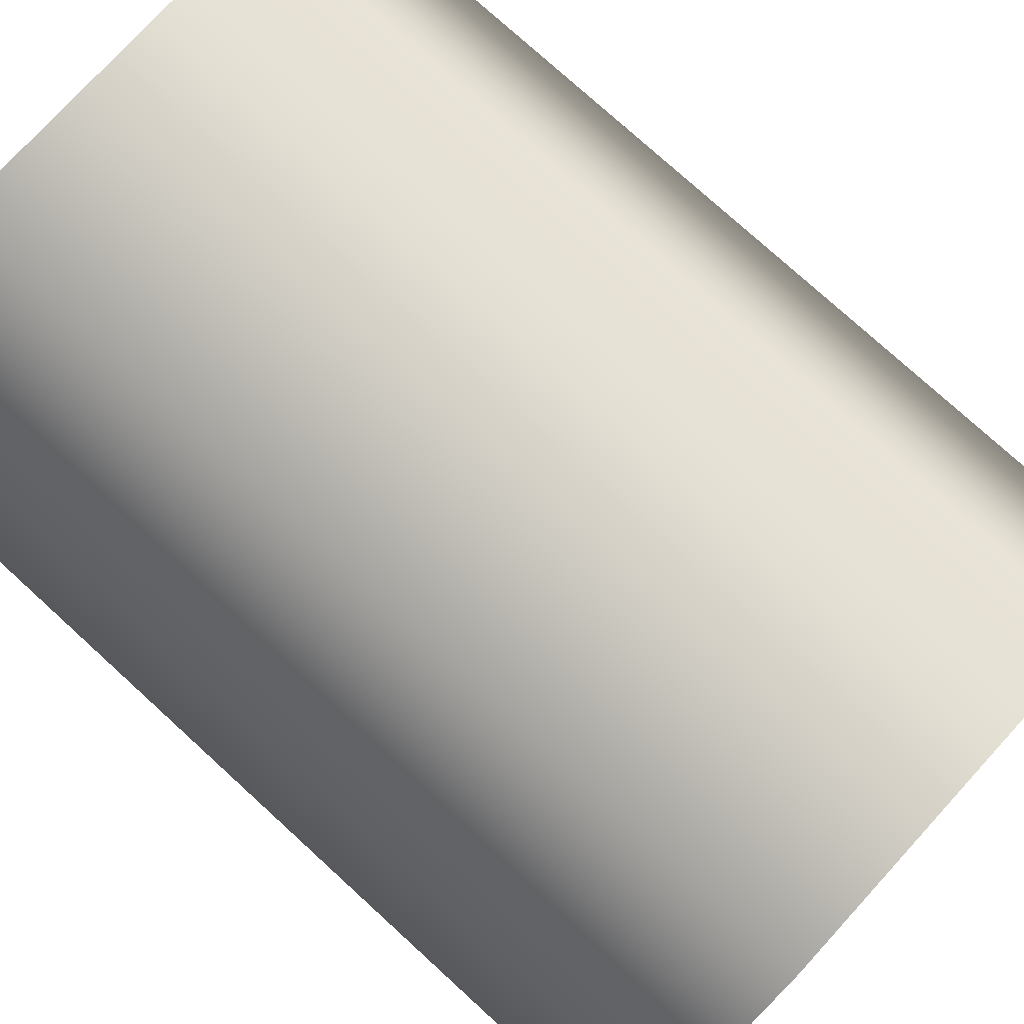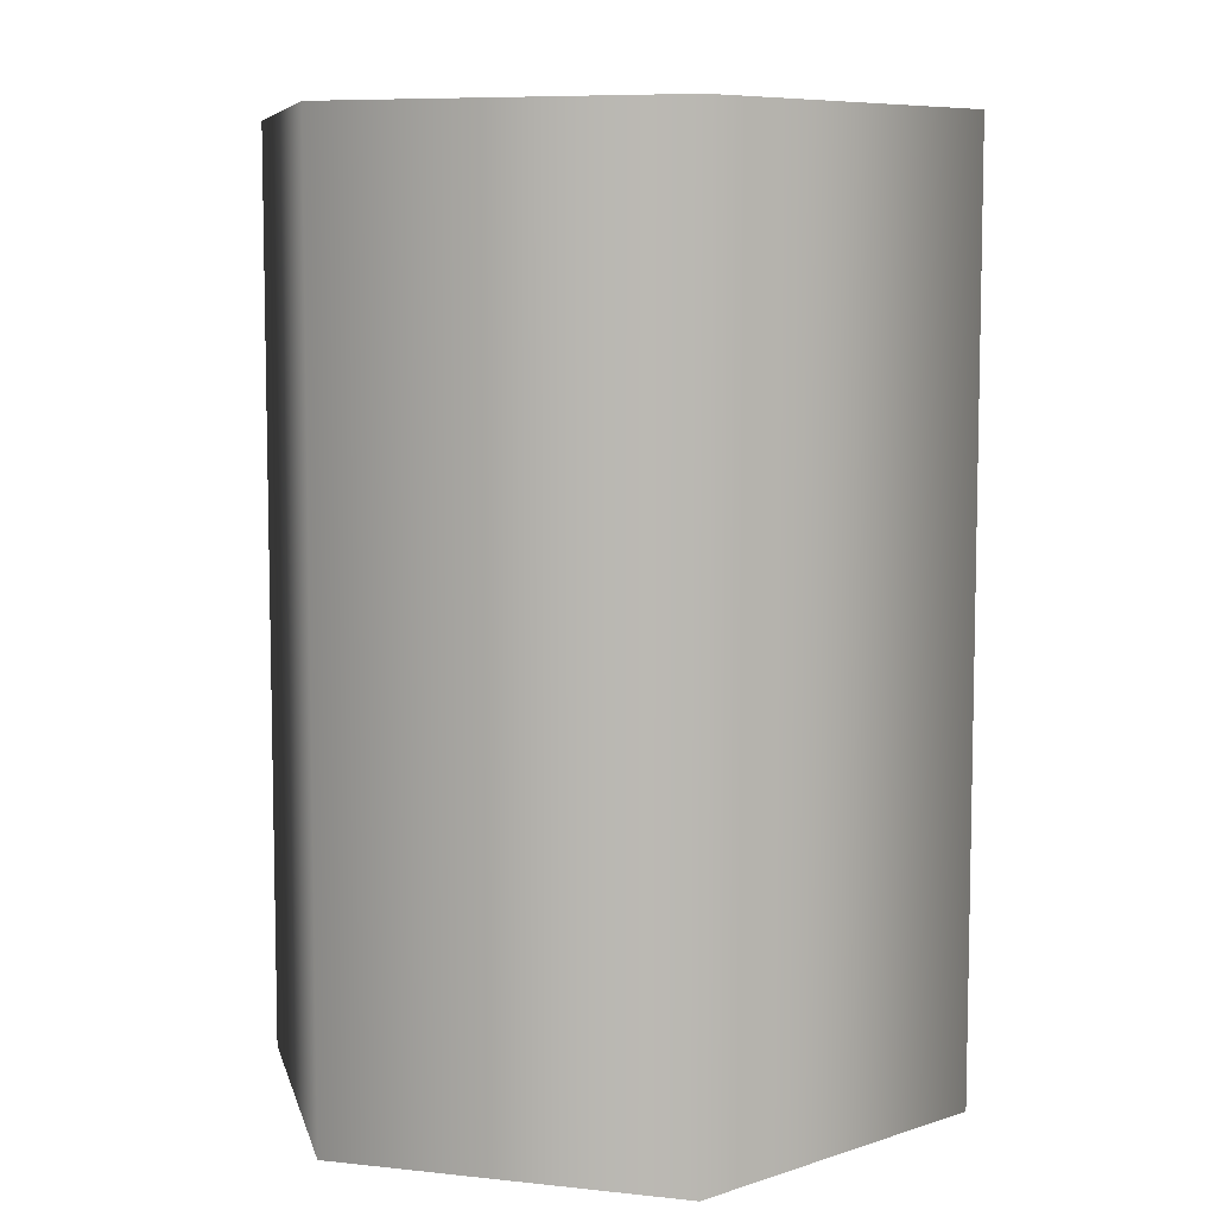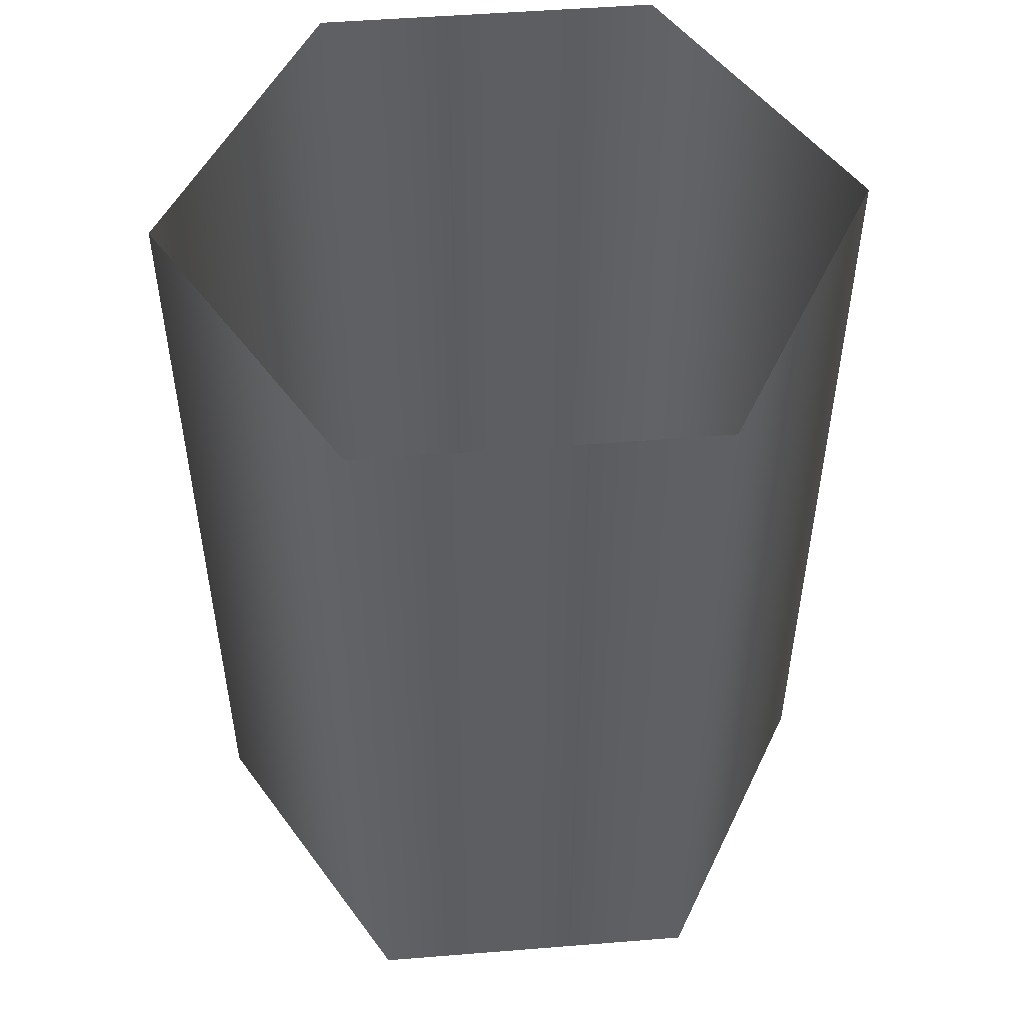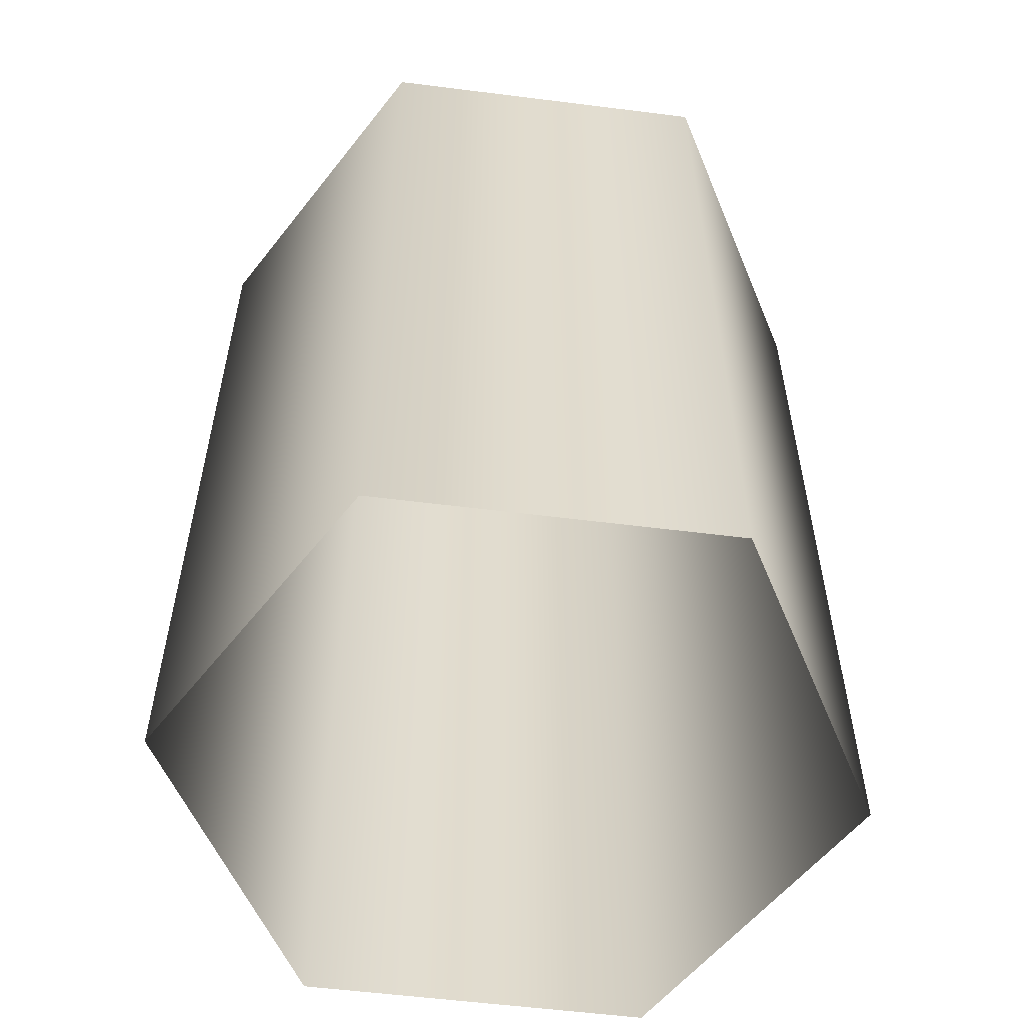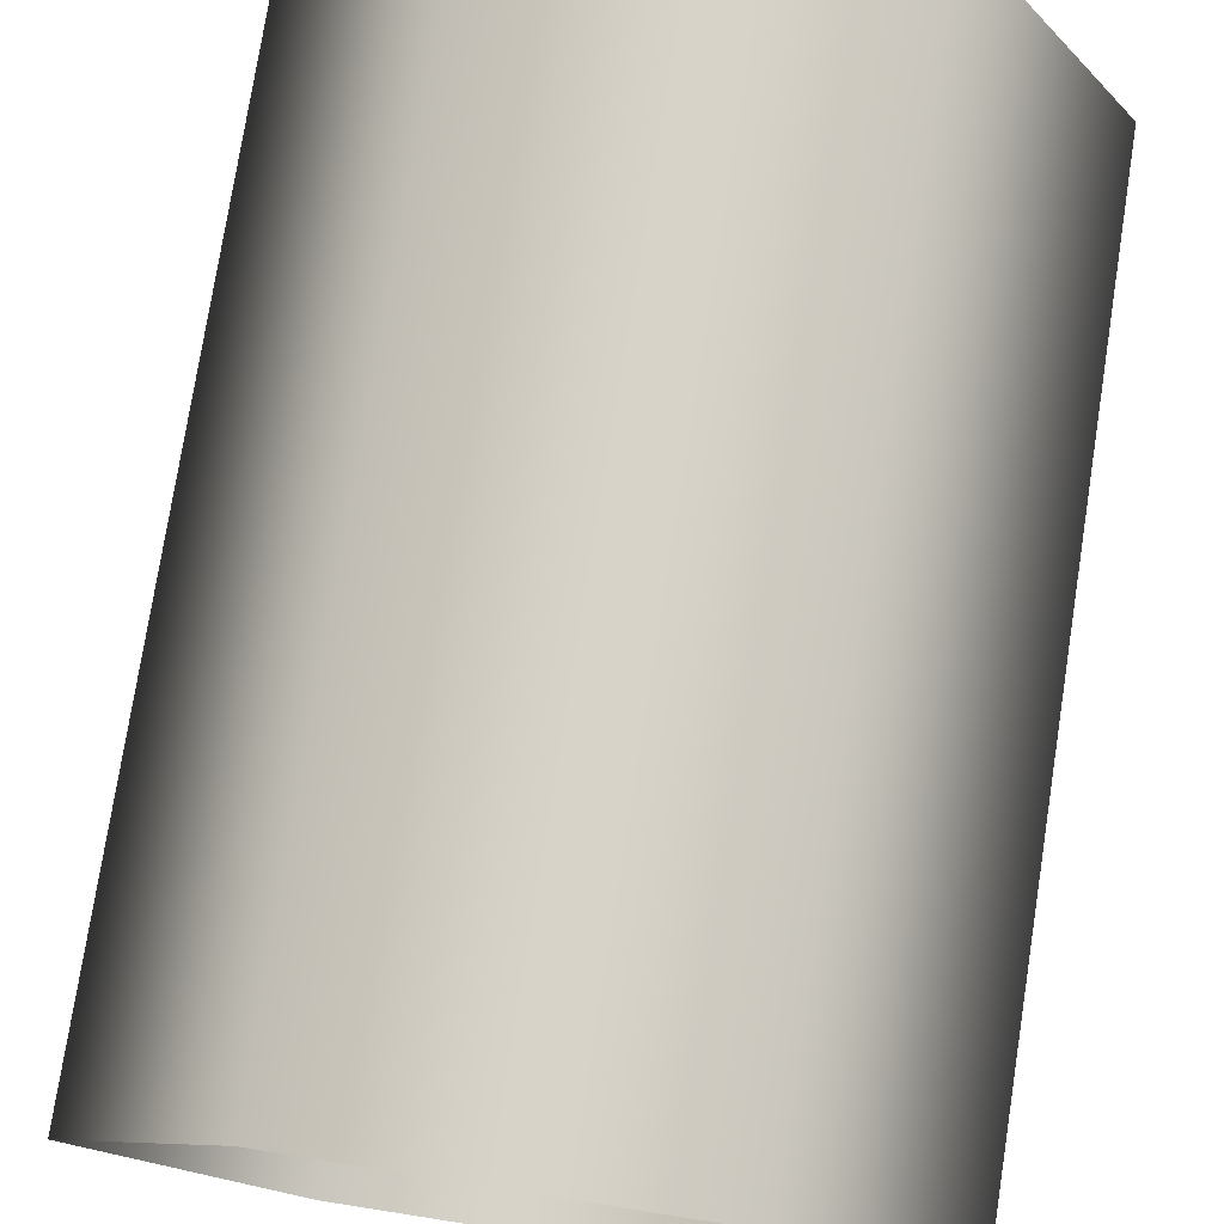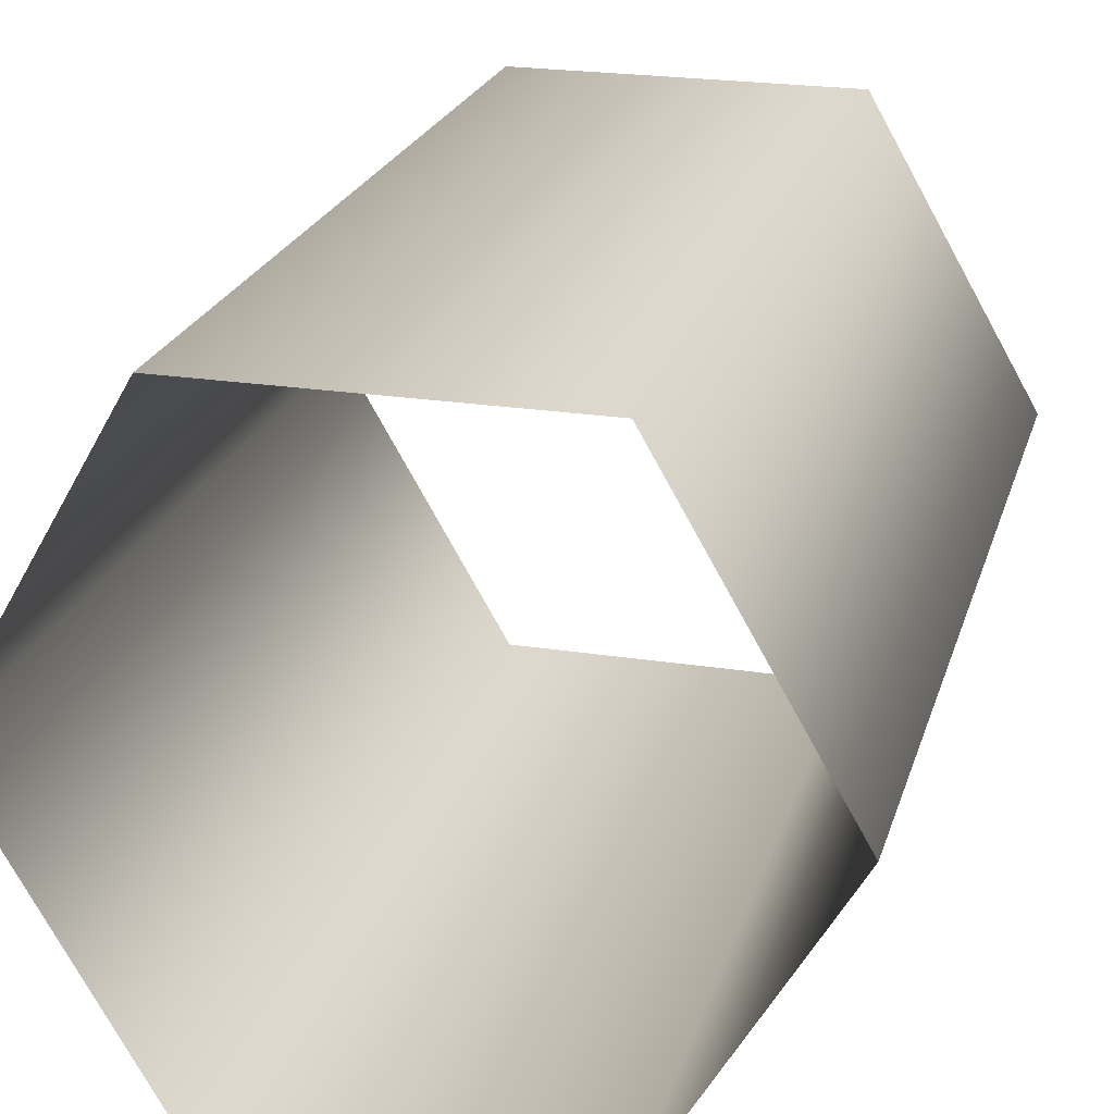
<metadata>
{"format":"obj","ext":"obj","renderer":"f3d","projection":"perspective","resolution":1024,"background":"white","views":[{"elev":76.5,"azim":132.4,"up":"+Z"},{"elev":7.6,"azim":137.2,"up":"+Y"},{"elev":50.8,"azim":55.0,"up":"+Y"},{"elev":-56.4,"azim":-7.5,"up":"+Y"},{"elev":76.6,"azim":-171.1,"up":"+Z"},{"elev":22.7,"azim":15.1,"up":"+Z"}]}
</metadata>
<code>
g T.001
v 1.9e-05 -5e-05 8.291e-05
v -1.9e-05 -5e-05 8.291e-05
v 1.9e-05 5e-05 8.291e-05
v -1.9e-05 5e-05 8.291e-05
v -3.8e-05 -5e-05 5e-05
v -3.8e-05 5e-05 5e-05
v -1.9e-05 -5e-05 1.709e-05
v -1.9e-05 5e-05 1.709e-05
v 1.9e-05 -5e-05 1.709e-05
v 1.9e-05 5e-05 1.709e-05
v 3.8e-05 -5e-05 5e-05
v 3.8e-05 5e-05 5e-05
v 1.9e-05 -5e-05 8.291e-05
v 1.9e-05 5e-05 8.291e-05
g T.001_0
f 3 2 1
f 4 2 3
f 4 5 2
f 6 5 4
f 6 7 5
f 8 7 6
f 8 9 7
f 10 9 8
f 10 11 9
f 12 11 10
f 12 13 11
f 14 13 12

</code>
